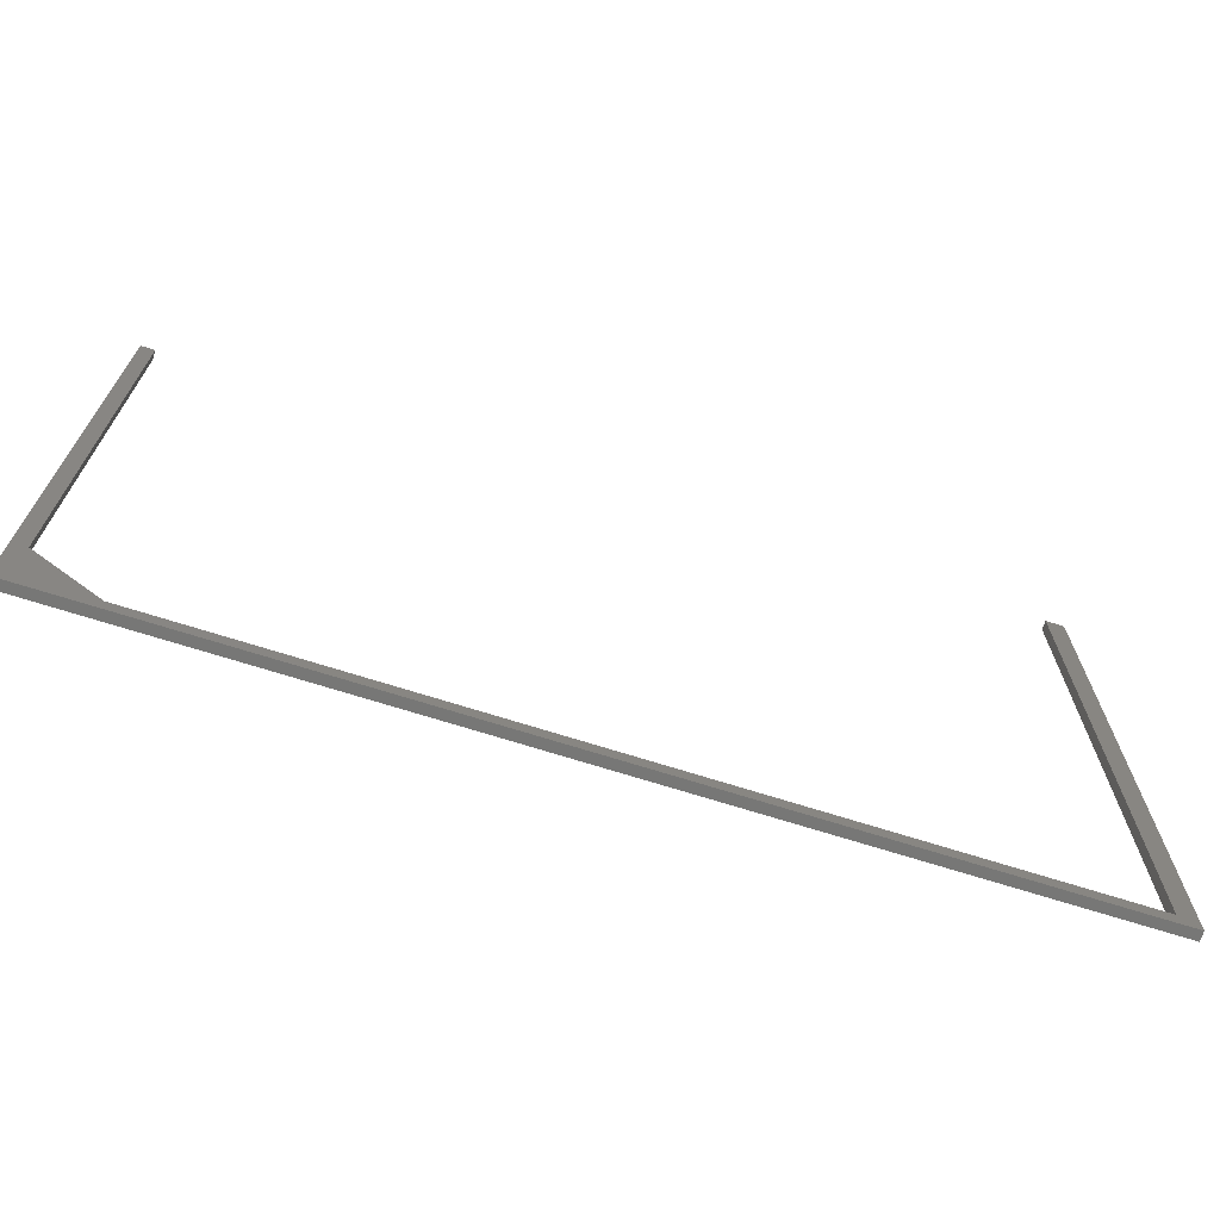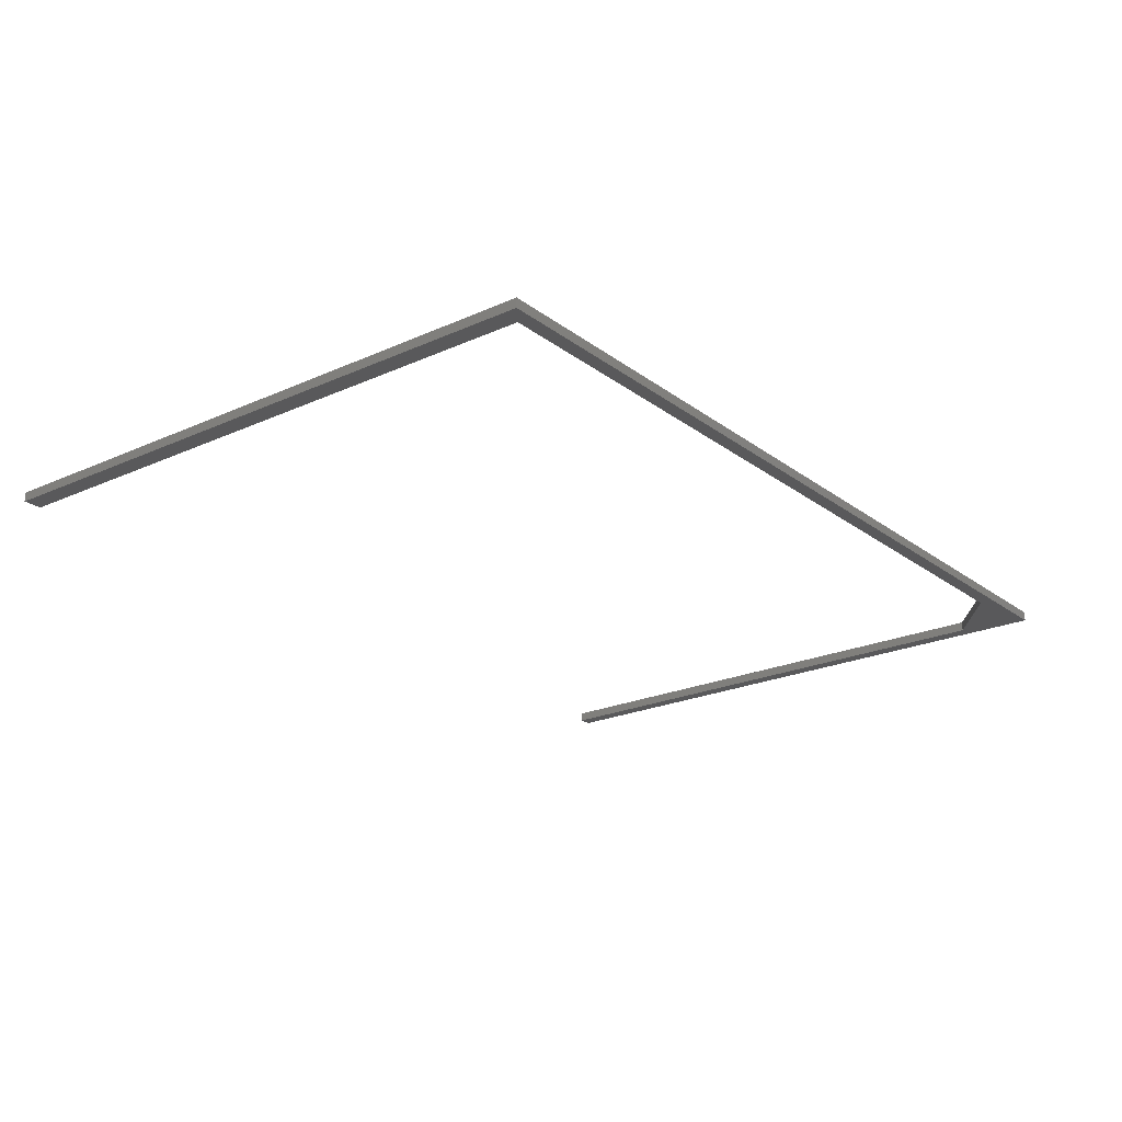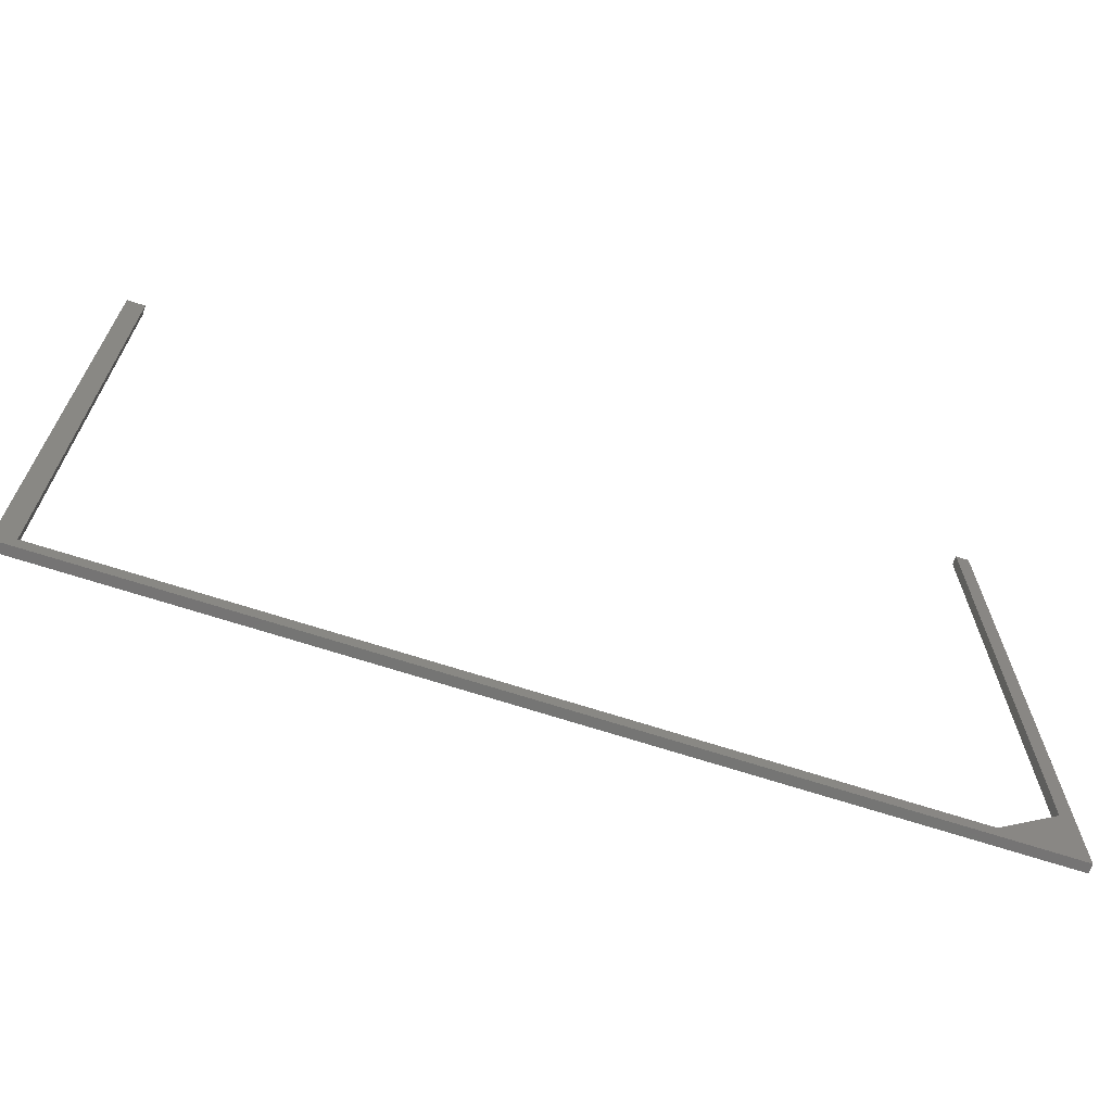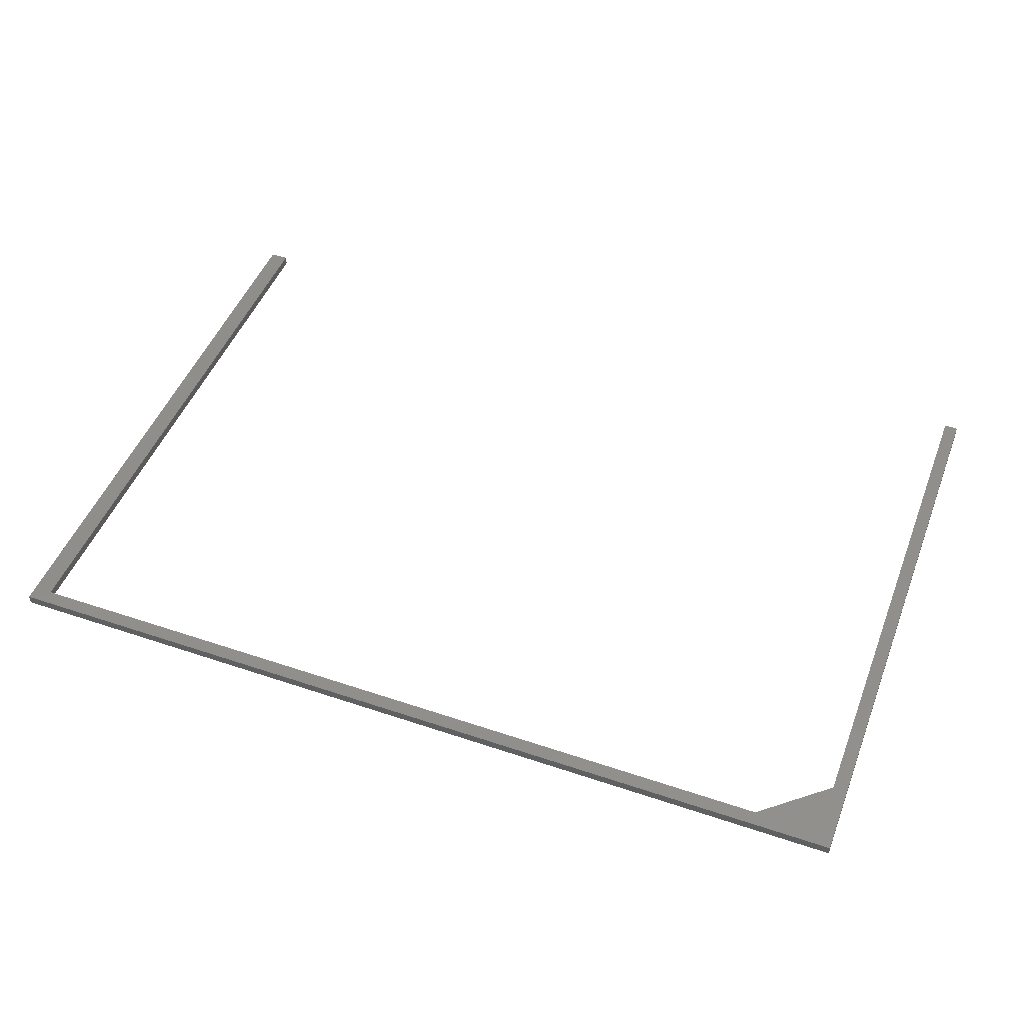
<metadata>
{"format":"stl","ext":"stl","renderer":"f3d","projection":"perspective","resolution":1024,"background":"white","views":[{"elev":-69.4,"azim":-17.7,"up":"+Z"},{"elev":-22.2,"azim":128.1,"up":"+Y"},{"elev":-66.9,"azim":161.8,"up":"+Z"},{"elev":48.2,"azim":-159.3,"up":"+Y"}]}
</metadata>
<code>
# stl→obj: 18 verts, 32 faces
v -0.7266 -0.007812 -0.3984
v -0.7266 0.007812 -0.3984
v -0.7266 -0.007812 0.5107
v -0.7266 0.007812 0.5107
v 0.7188 -0.007812 -0.4922
v 0.7188 0.007812 -0.4922
v -0.6172 -0.007812 -0.4922
v -0.6172 0.007812 -0.4922
v -0.75 0.007812 -0.5156
v 0.75 0.007812 -0.5156
v 0.7188 0.007812 0.5107
v 0.75 0.007812 0.5107
v -0.75 0.007812 0.5107
v 0.75 -0.007812 0.5107
v 0.7188 -0.007812 0.5107
v 0.75 -0.007812 -0.5156
v -0.75 -0.007812 -0.5156
v -0.75 -0.007812 0.5107
f 1 2 3
f 3 2 4
f 5 6 7
f 7 6 8
f 2 8 9
f 9 8 6
f 9 6 10
f 10 6 11
f 10 11 12
f 9 13 2
f 2 13 4
f 14 15 16
f 16 15 5
f 16 5 17
f 17 5 7
f 17 7 1
f 17 1 18
f 18 1 3
f 2 1 8
f 8 1 7
f 15 11 5
f 5 11 6
f 14 12 15
f 15 12 11
f 3 4 18
f 18 4 13
f 18 13 17
f 17 13 9
f 16 10 14
f 14 10 12
f 17 9 16
f 16 9 10

</code>
